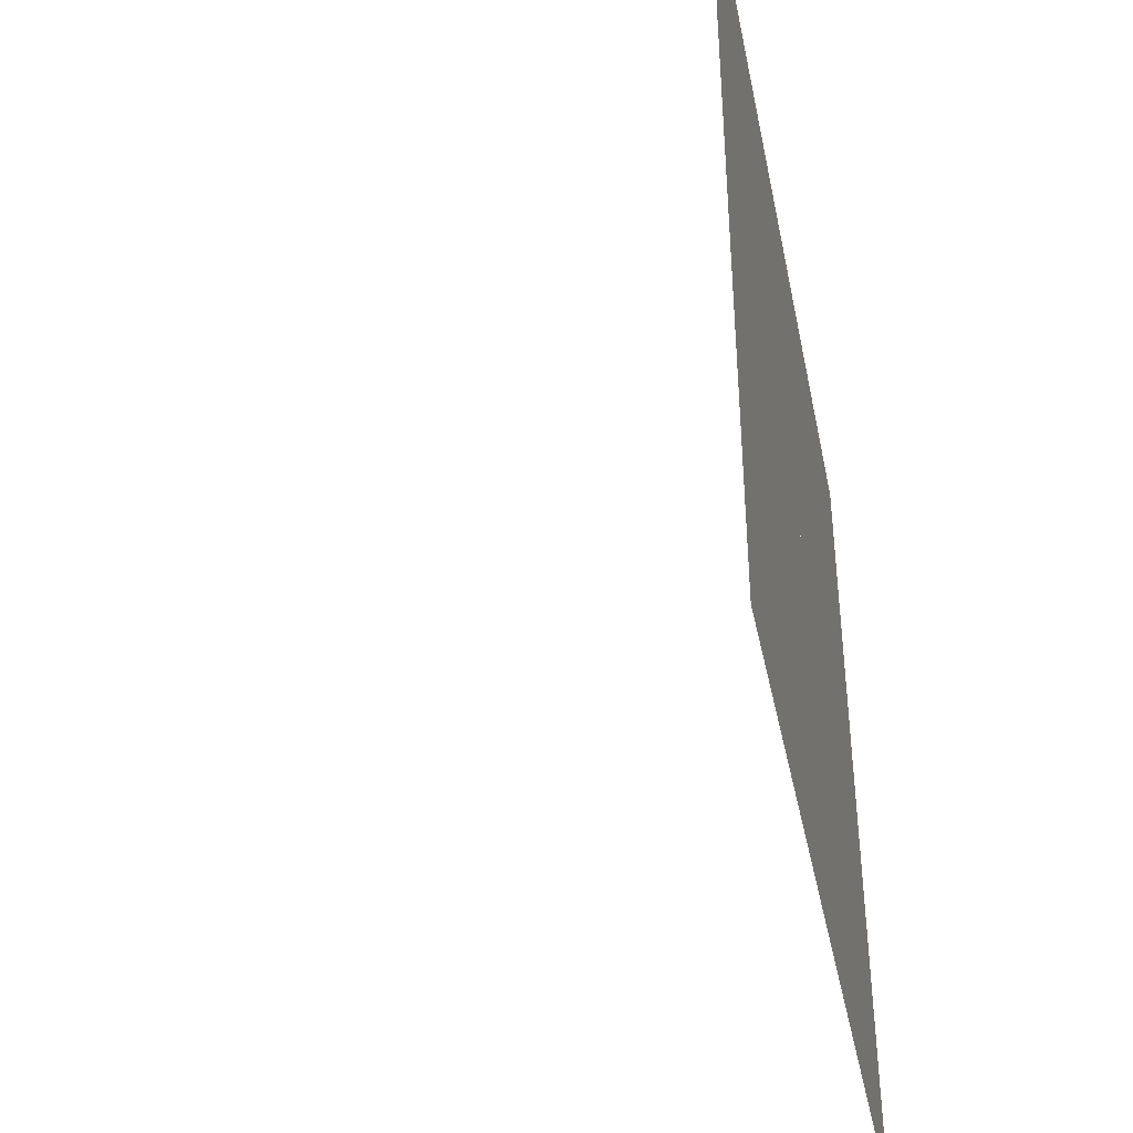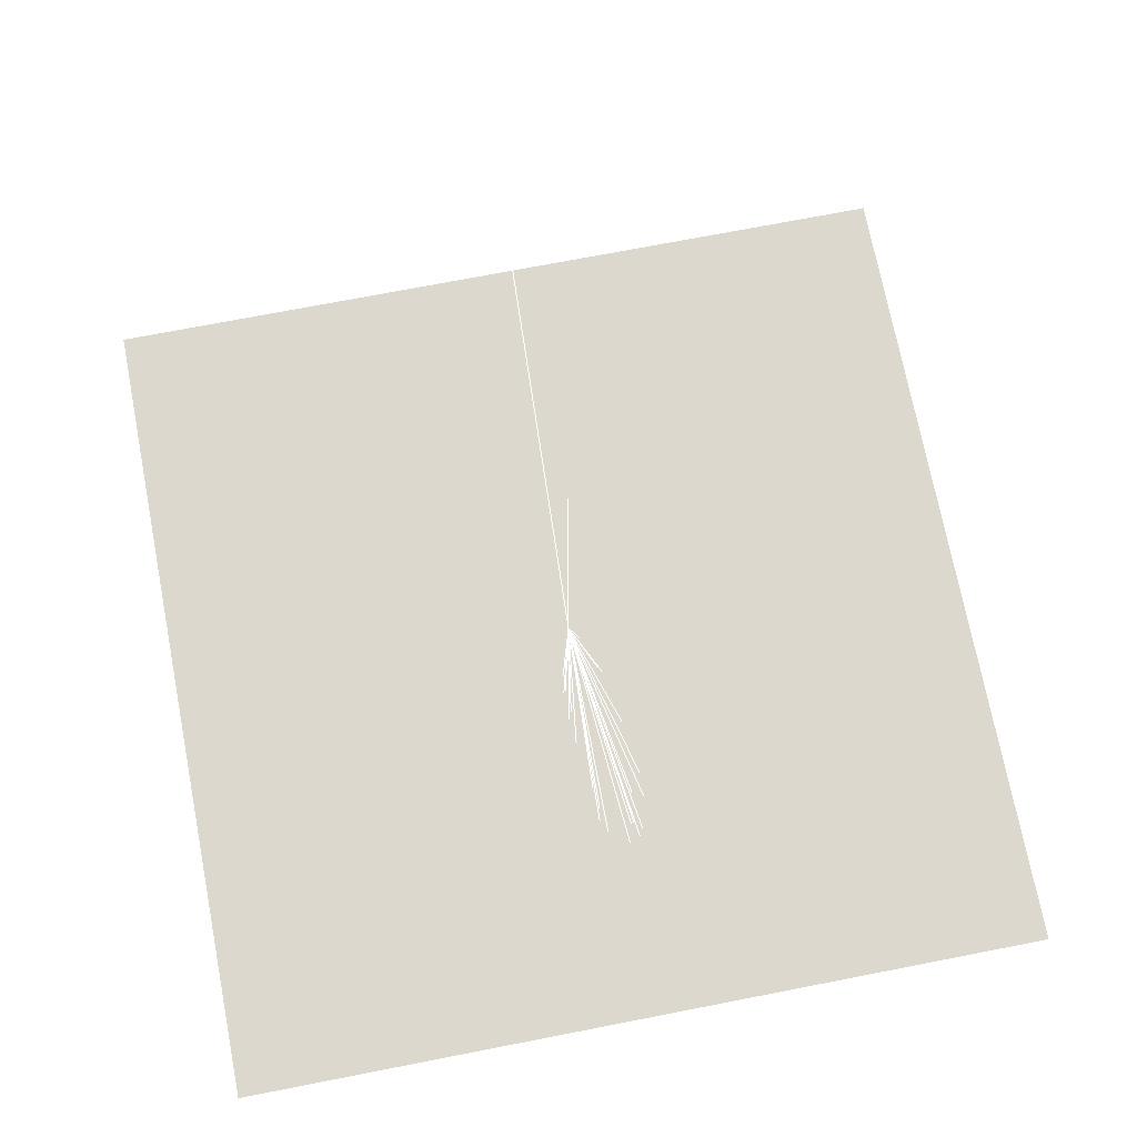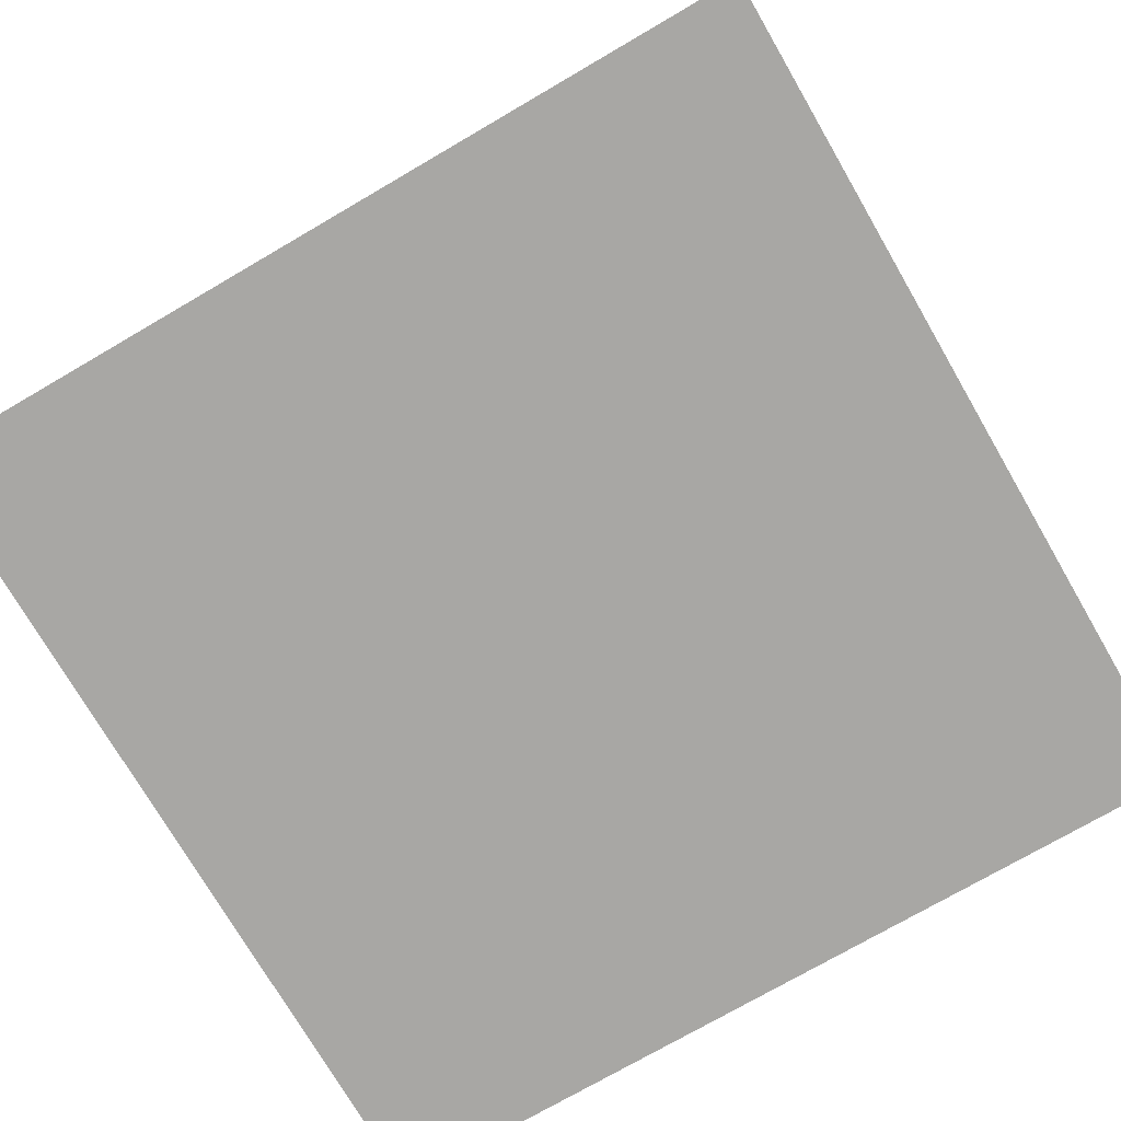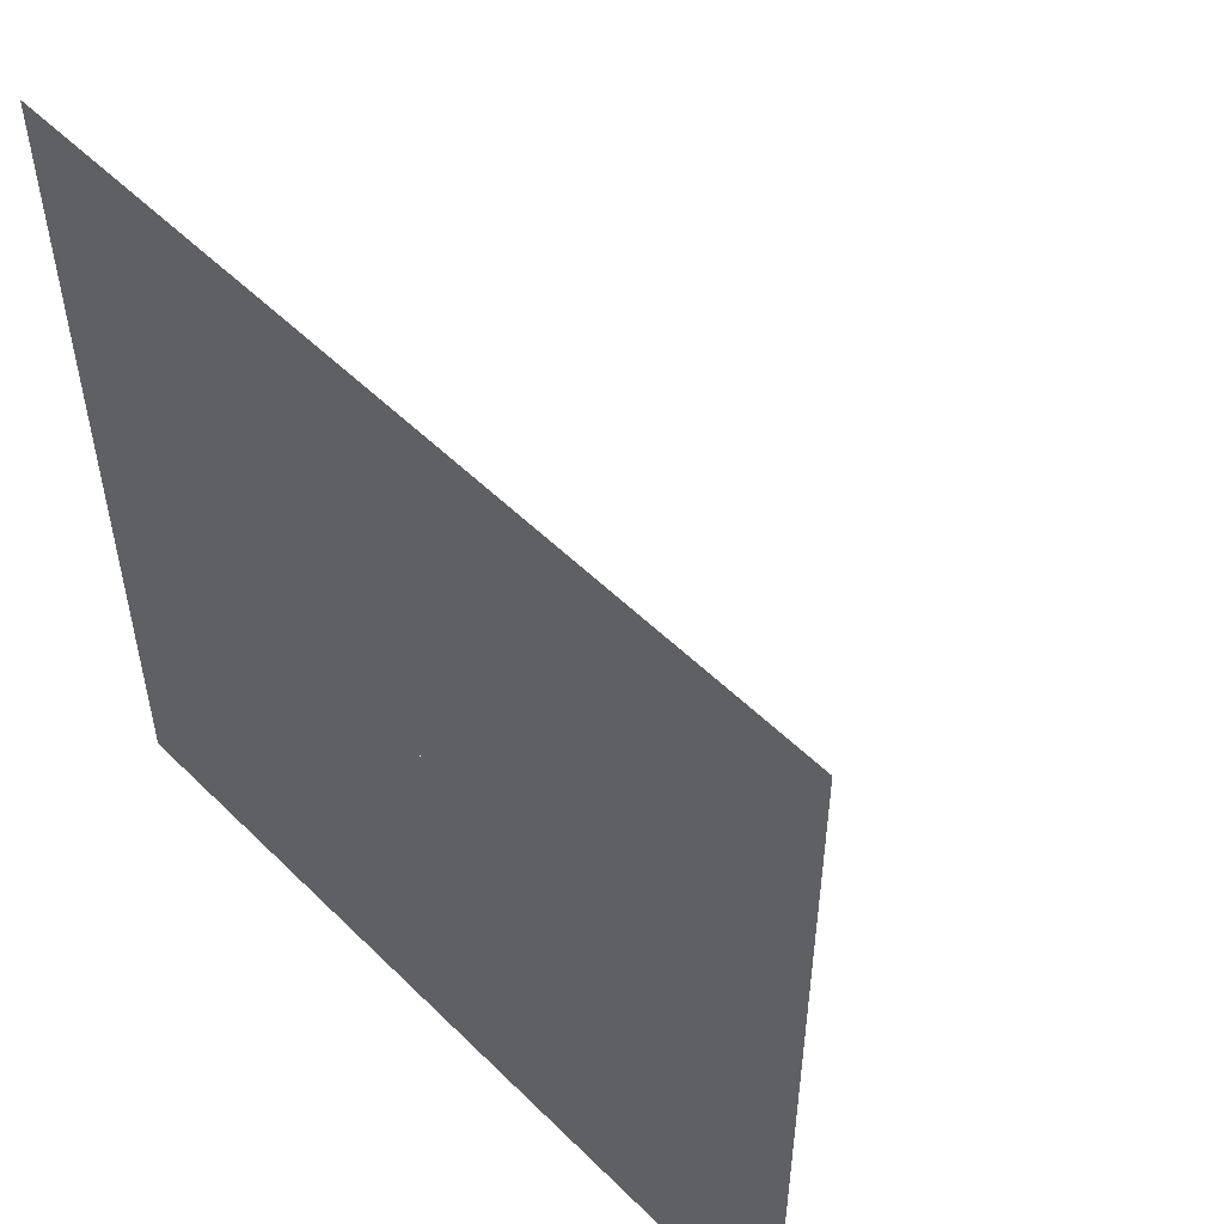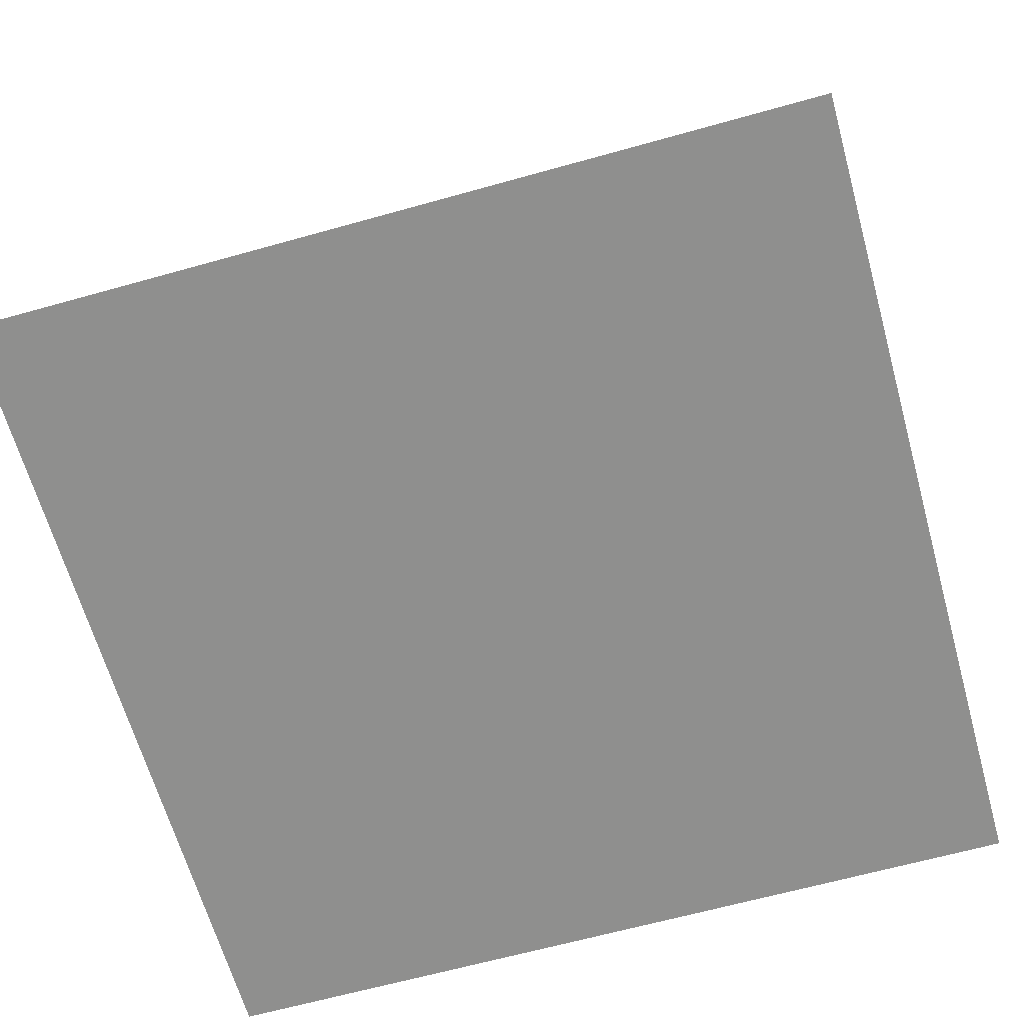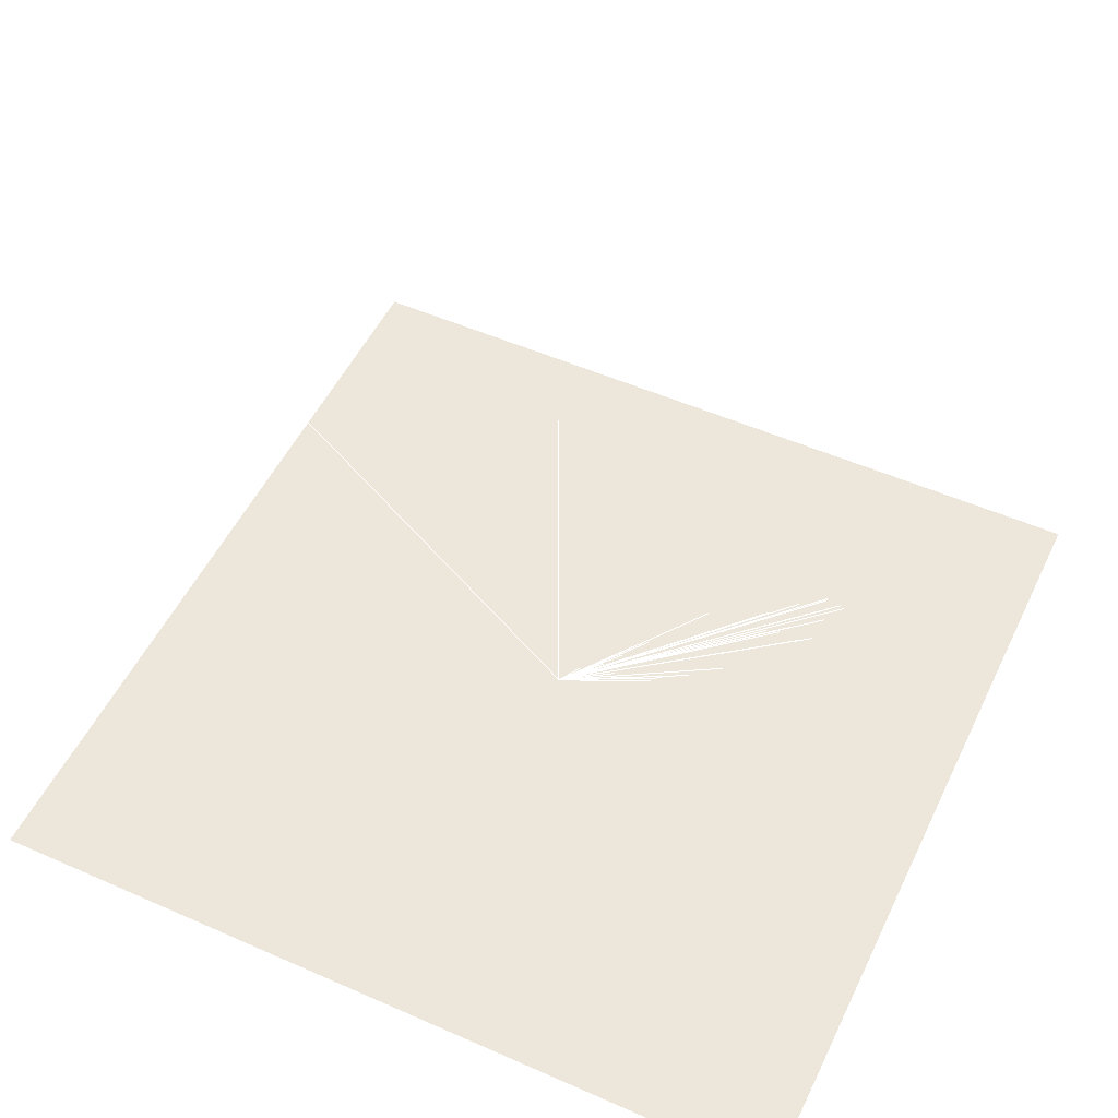
<metadata>
{"format":"obj","ext":"obj","renderer":"f3d","projection":"perspective","resolution":1024,"background":"white","views":[{"elev":-40.5,"azim":101.4,"up":"+Y"},{"elev":72.4,"azim":79.0,"up":"+Z"},{"elev":-74.6,"azim":-149.8,"up":"+Z"},{"elev":52.6,"azim":-133.5,"up":"+Y"},{"elev":-65.1,"azim":-164.3,"up":"+Z"},{"elev":52.0,"azim":25.4,"up":"+Z"}]}
</metadata>
<code>
v 0 0 0
v 1 1 0
v -1 1 0
v -1 -1 0
v 1 -1 0
v 0 0 1
v -0.7071 0 0.7071
v 0.7071 0 0.7071
f 2 3 4 5
l 1 6
l 1 7
l 1 8
v 0.3686 0.05517 0.4284
l 1 9
v 0.6926 0.02573 0.68
l 1 10
v 0.6541 -0.03718 0.6097
l 1 11
v 0.6586 0.02877 0.6025
l 1 12
v 0.1567 0.04348 0.1489
l 1 13
v 0.6031 -0.04687 0.6346
l 1 14
v 0.6652 0.01074 0.7027
l 1 15
v 0.2706 -0.04648 0.2207
l 1 16
v 0.5492 -0.05068 0.5958
l 1 17
v 0.1738 -0.04723 0.1943
l 1 18
v 0.04813 0.01883 0.05589
l 1 19
v 0.2493 -0.01886 0.3349
l 1 20
v 0.301 -0.05688 0.2645
l 1 21
v 0.3714 -0.05325 0.3134
l 1 22
v 0.5146 0.06655 0.5021
l 1 23
v 0.4448 -0.02919 0.3556
l 1 24
v 0.6253 -0.05032 0.6011
l 1 25
v 0.2076 -0.0485 0.1839
l 1 26
v 0.5515 0.04146 0.4776
l 1 27
v 0.667 0.03753 0.6401
l 1 28
v 0.2186 -0.05381 0.2101
l 1 29
v 0.1364 -0.02738 0.1879
l 1 30
v 0.1769 0.04857 0.1858
l 1 31
v 0.6617 0.01717 0.6981
l 1 32
v 0.5854 0.05849 0.5847
l 1 33

</code>
